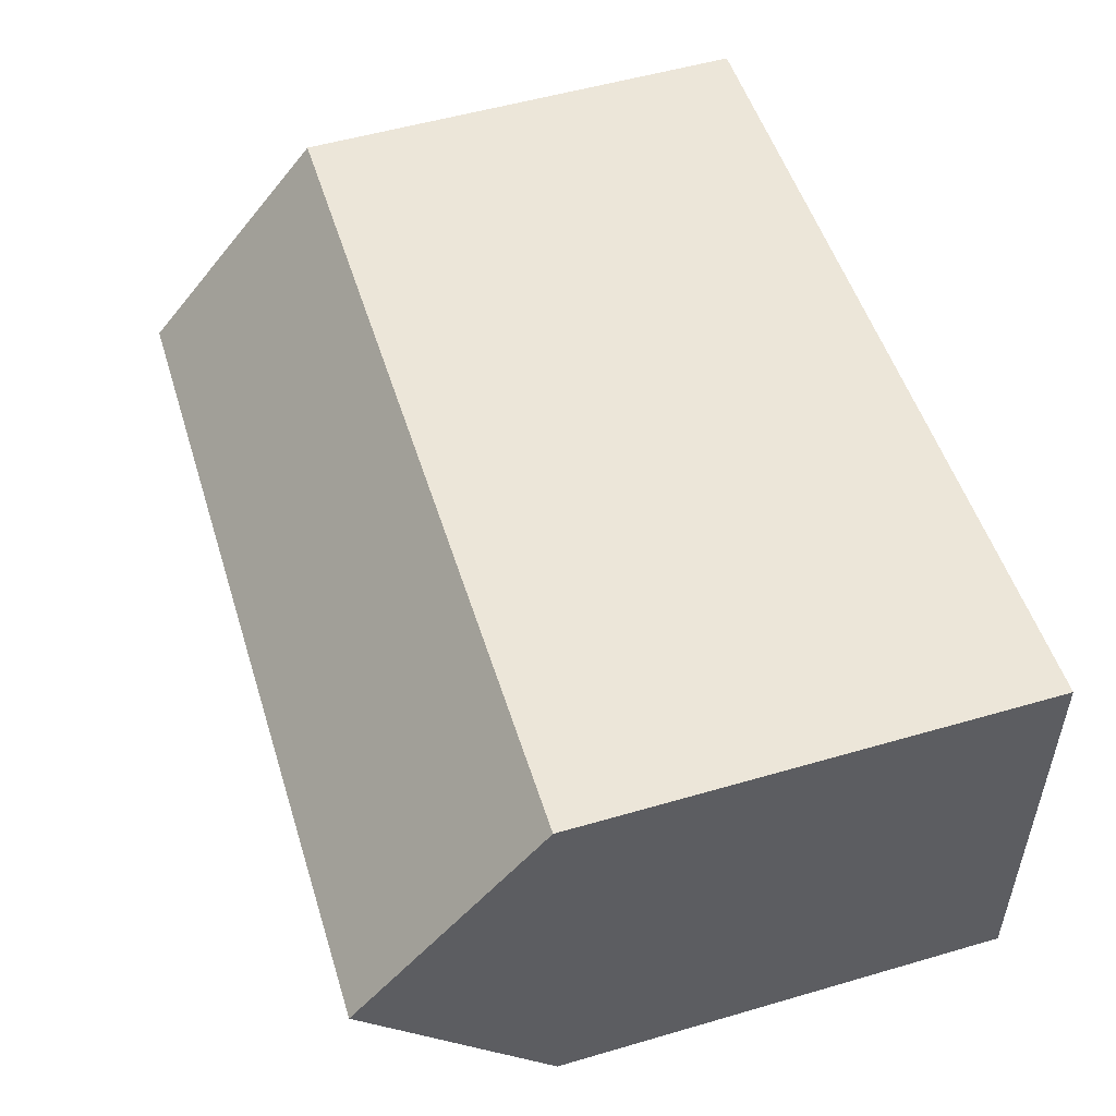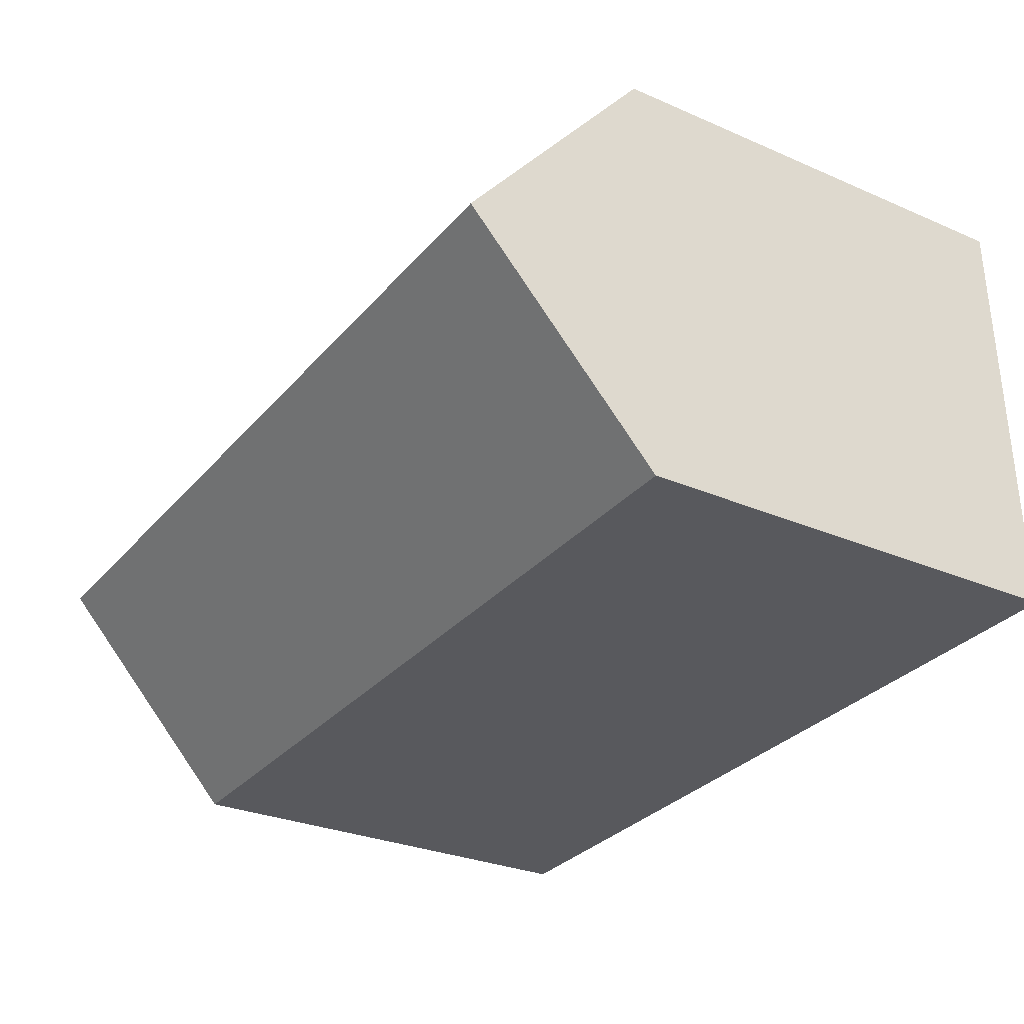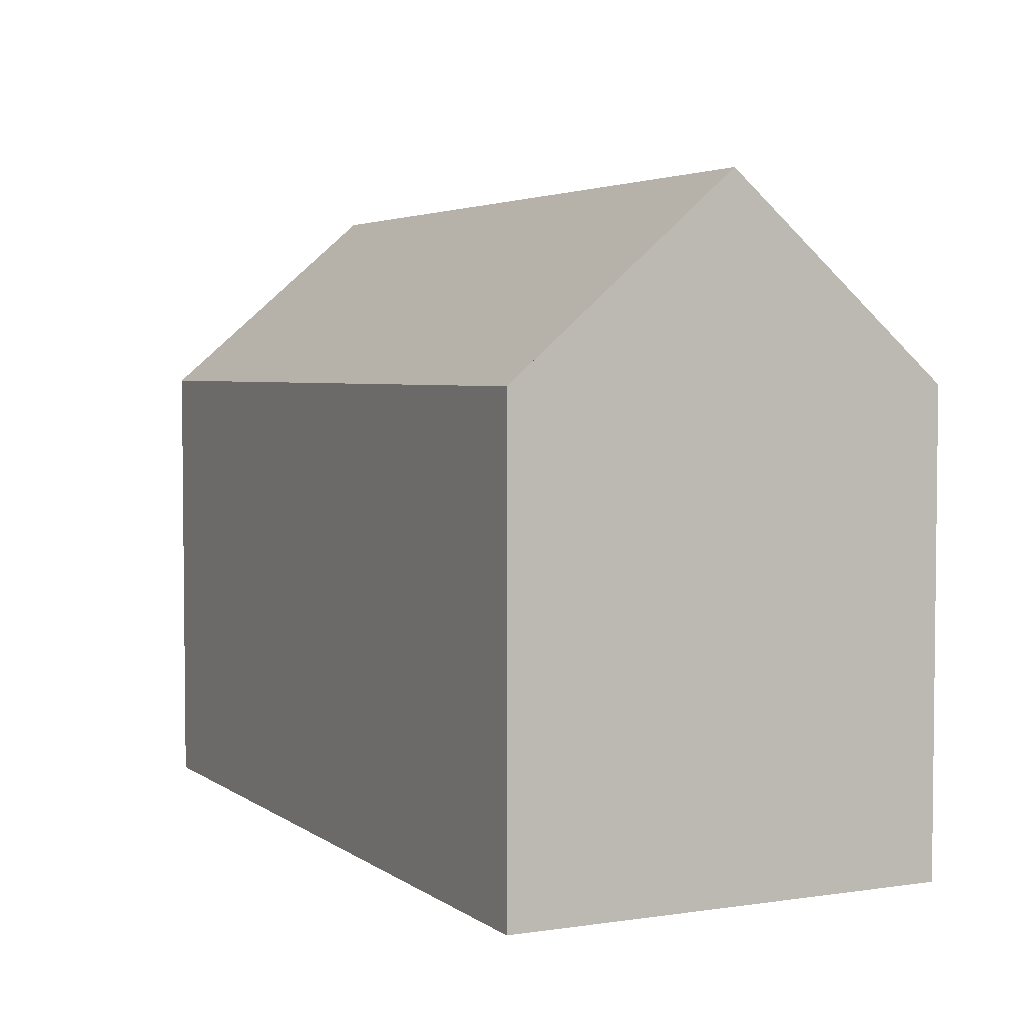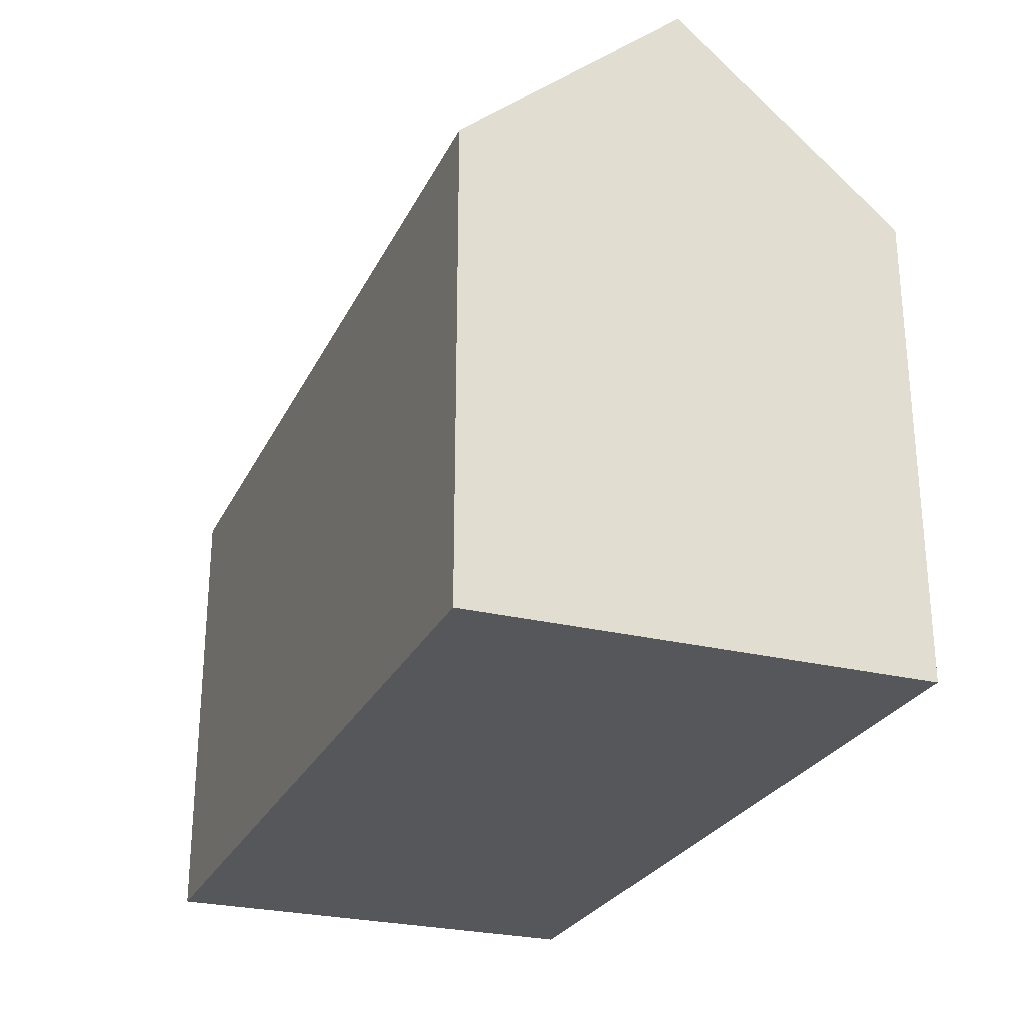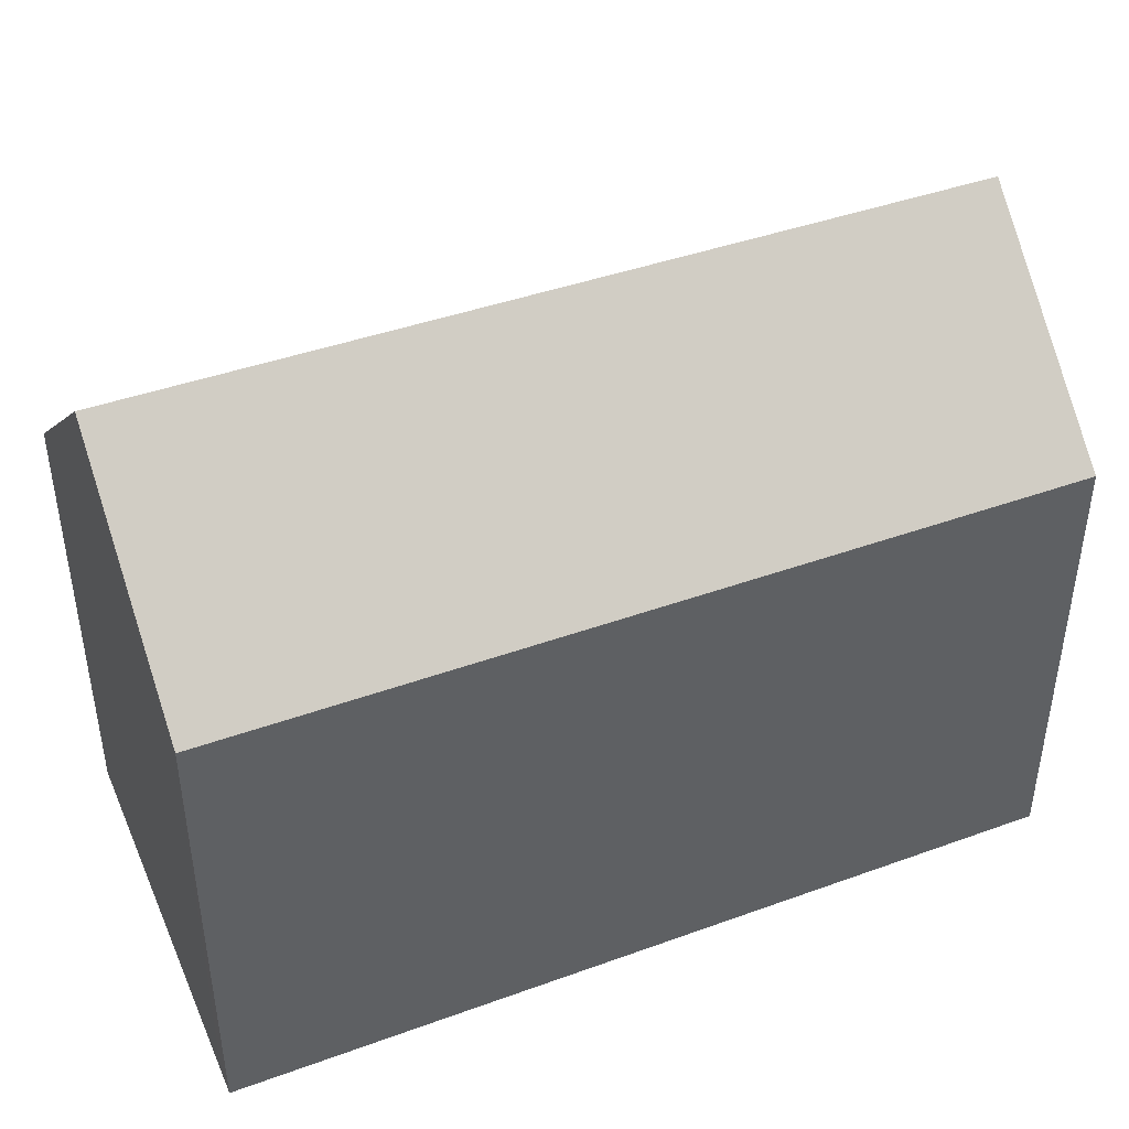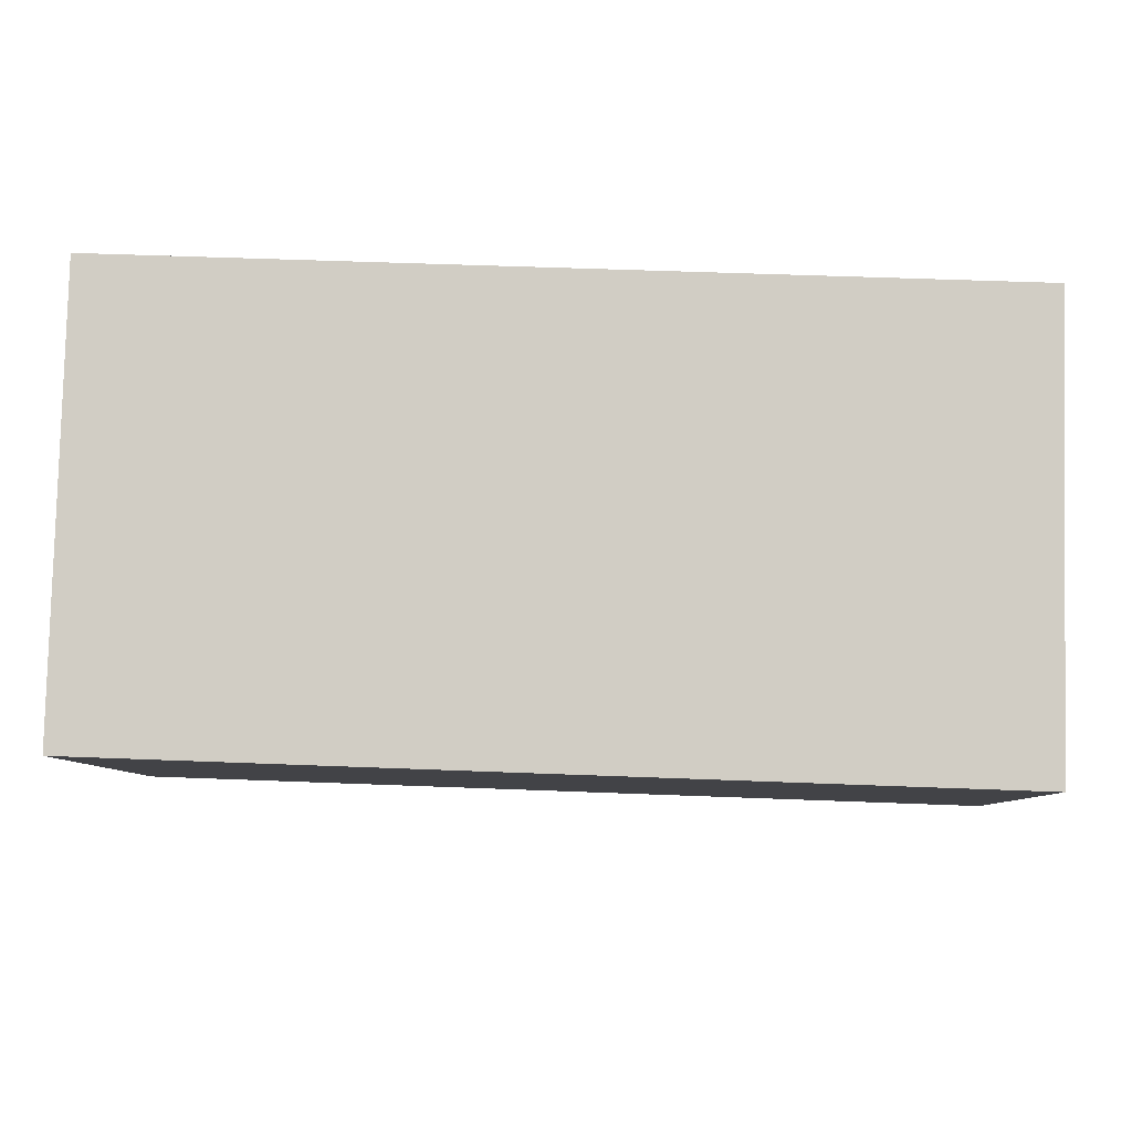
<metadata>
{"format":"obj","ext":"obj","renderer":"f3d","projection":"perspective","resolution":1024,"background":"white","views":[{"elev":54.0,"azim":-107.2,"up":"+Z"},{"elev":-28.5,"azim":-123.1,"up":"+Z"},{"elev":3.8,"azim":-114.4,"up":"+Y"},{"elev":-26.6,"azim":-109.4,"up":"+Y"},{"elev":42.4,"azim":158.7,"up":"+Y"},{"elev":-7.4,"azim":1.2,"up":"+Z"}]}
</metadata>
<code>
v  21.05 11.09 9.777
v  0.141 15.62 5.267
v  0.282 11.08 10.54
v  20.91 15.62 4.513
v  0 11.08 6.786e-16
v  20.79 11.65 -0.094
v  20.77 11.08 -0.754
v  0.017 11.63 0.64
v  20.77 4.617e-17 -0.754
v  0 0 0
v  0.282 -6.453e-16 10.54
v  0.141 -3.225e-16 5.267
v  0.017 -3.919e-17 0.64
v  21.05 -5.987e-16 9.777
v  20.79 5.756e-18 -0.094
v  20.91 -2.763e-16 4.513
g defaultobject
f 1 2 3
f 2 1 4
f 5 6 7
f 6 5 4
f 4 5 2
f 2 5 8
f 9 5 7
f 5 9 10
f 8 3 2
f 3 8 5
f 3 5 10
f 3 10 11
f 11 10 12
f 12 10 13
f 3 14 1
f 14 3 11
f 14 4 1
f 4 14 6
f 6 14 7
f 7 14 15
f 7 15 9
f 15 14 16
f 12 14 11
f 14 12 13
f 14 13 10
f 14 10 9
f 14 9 16
f 16 9 15

</code>
